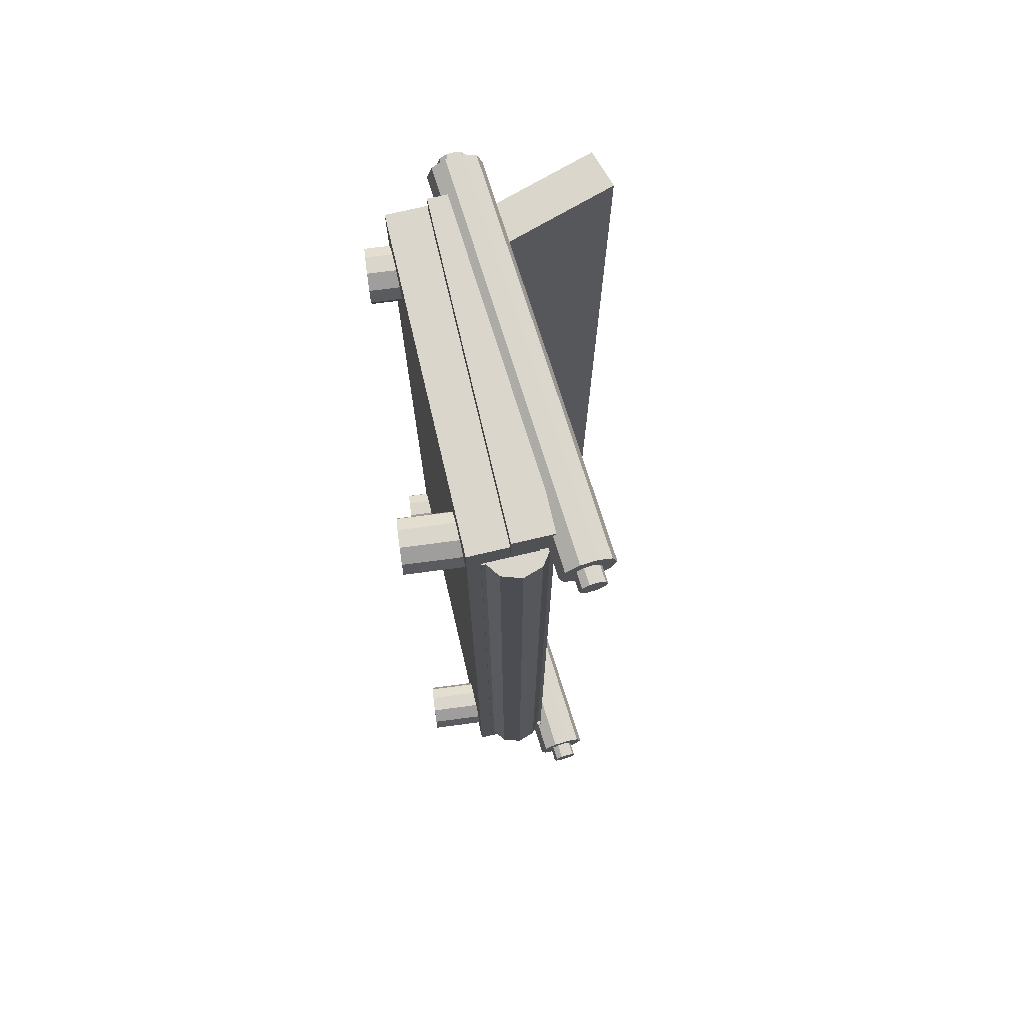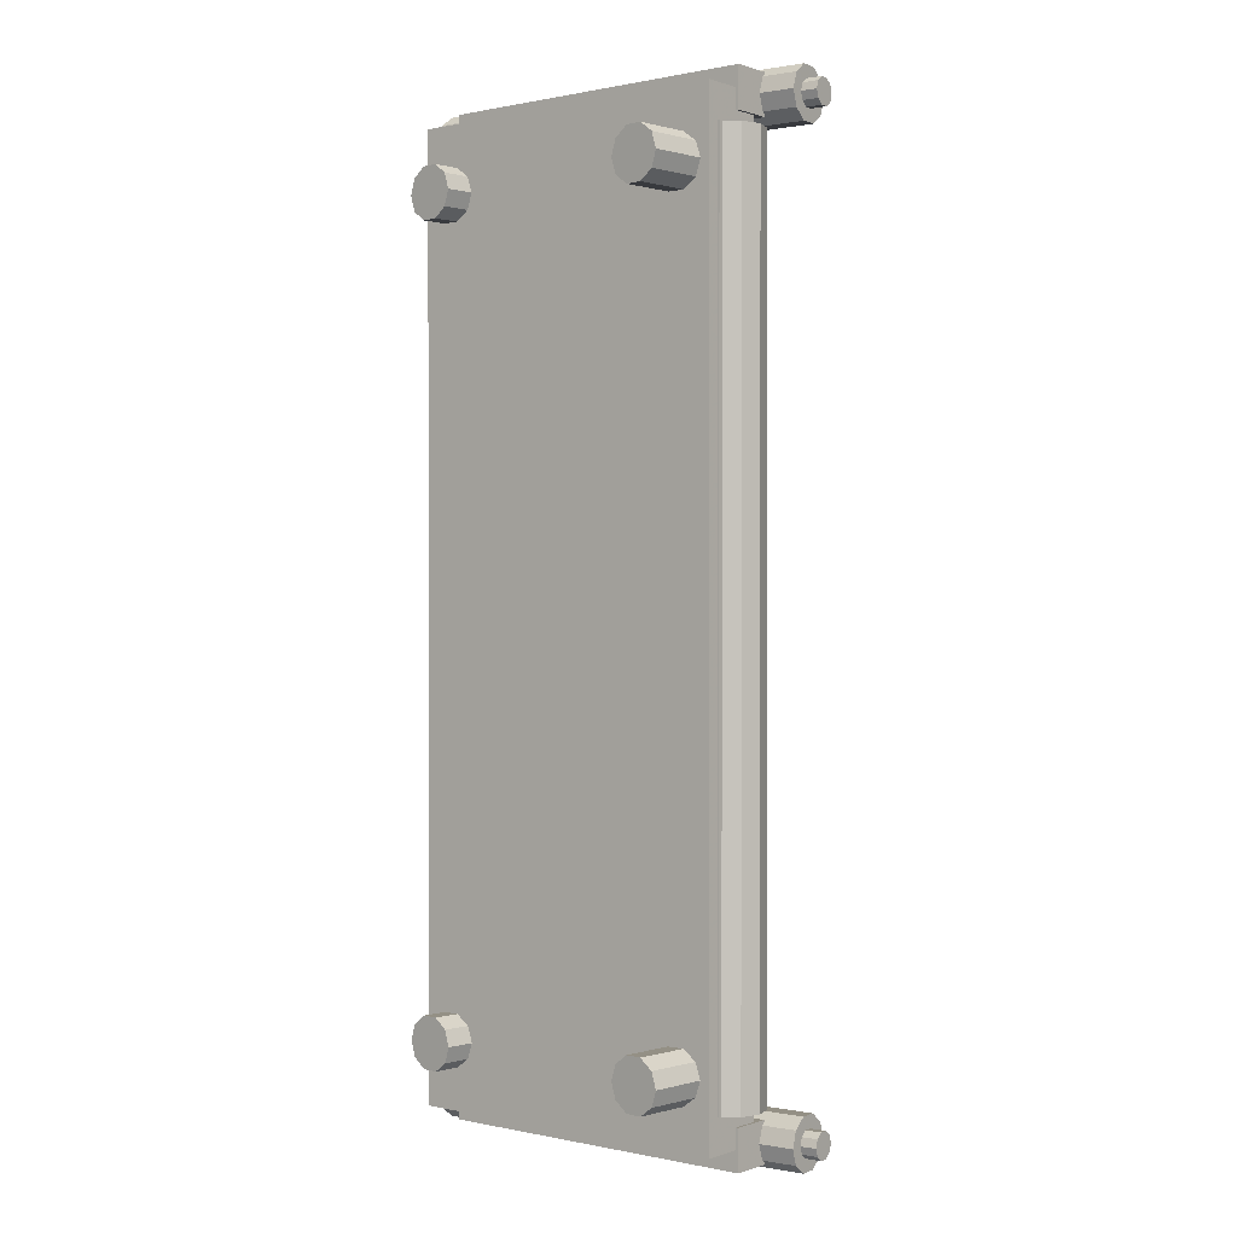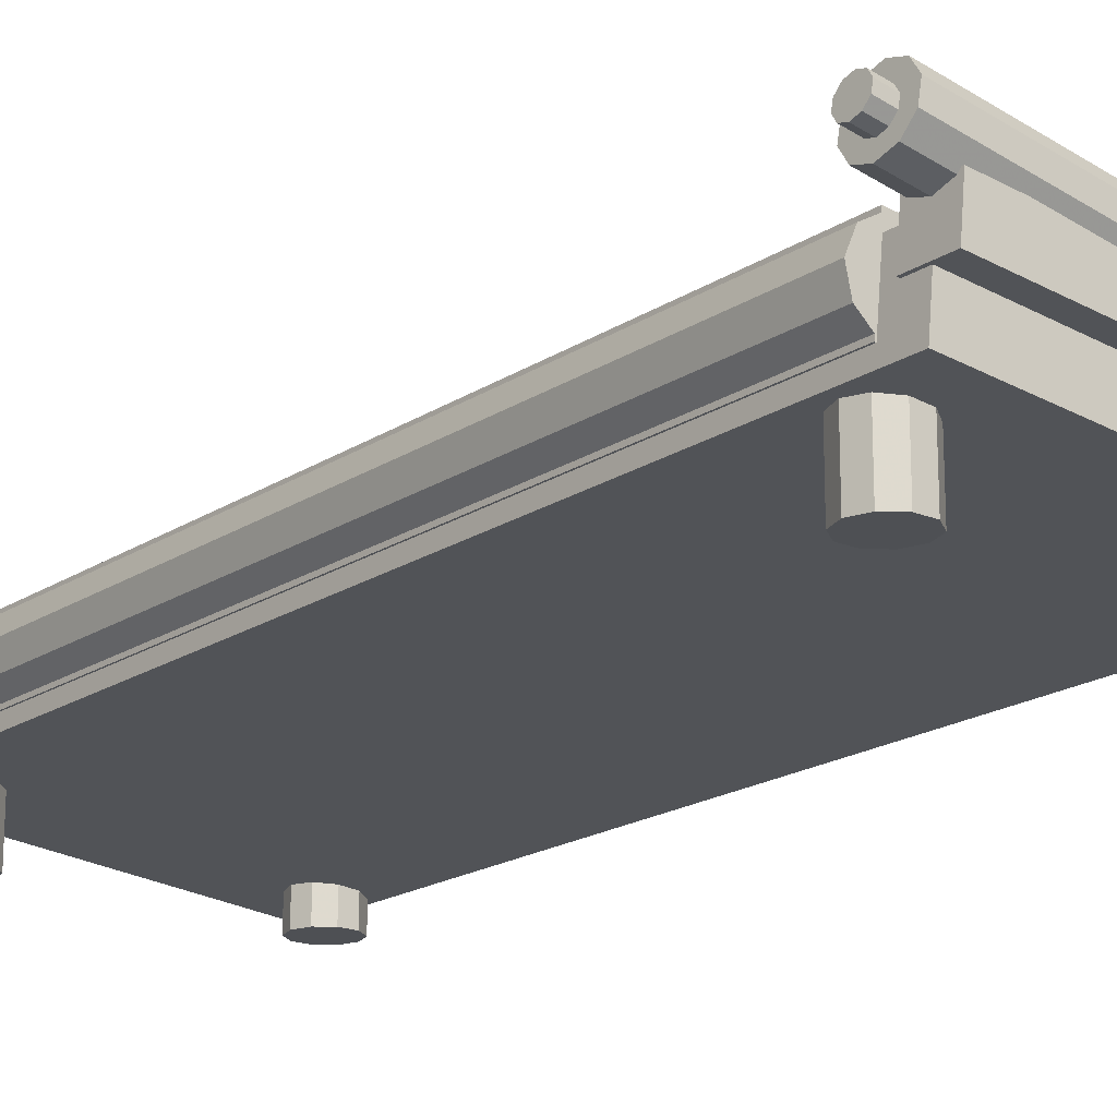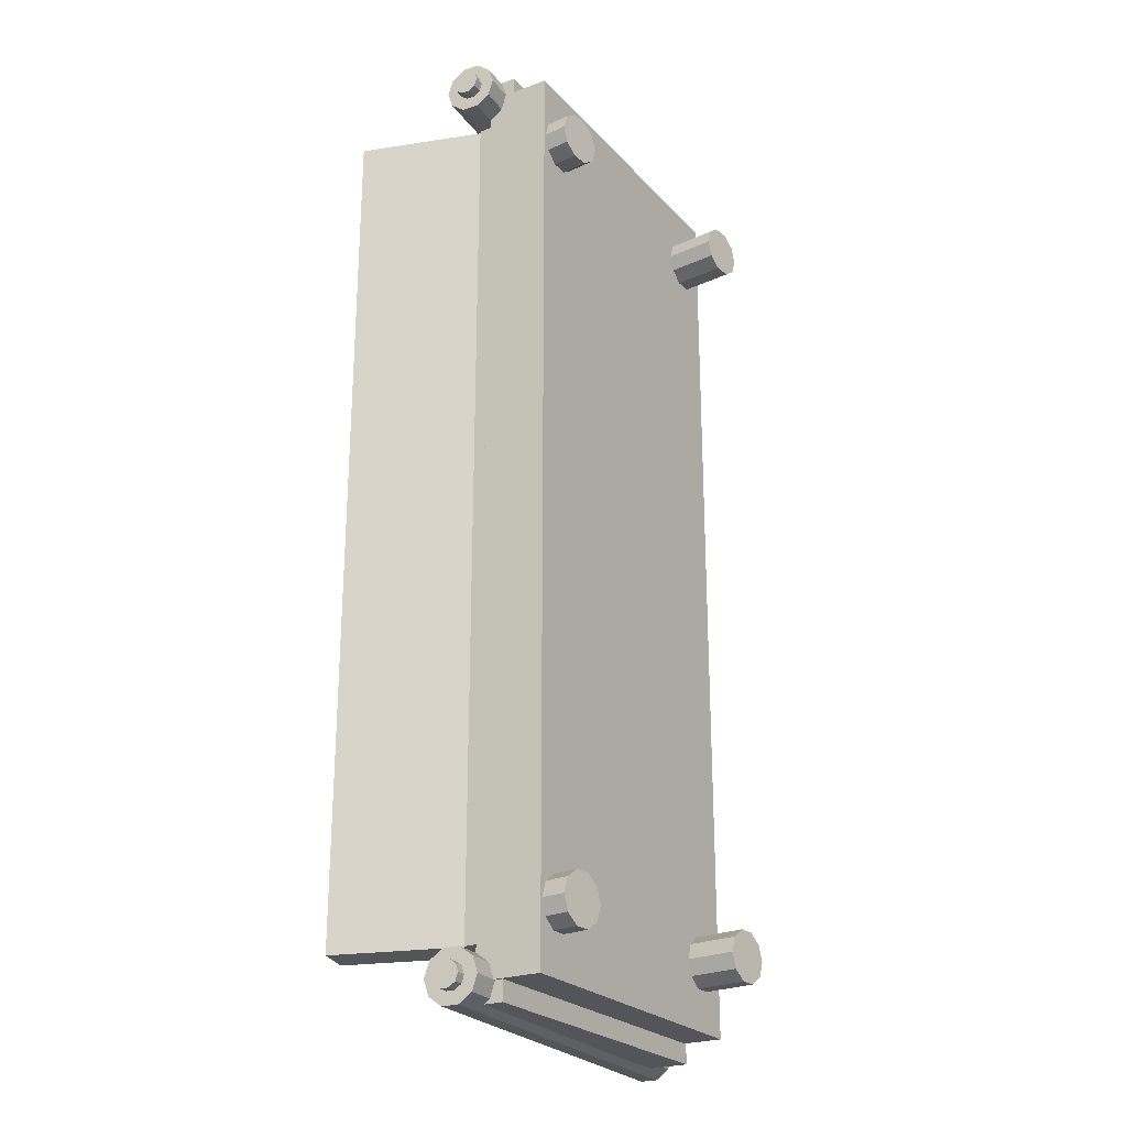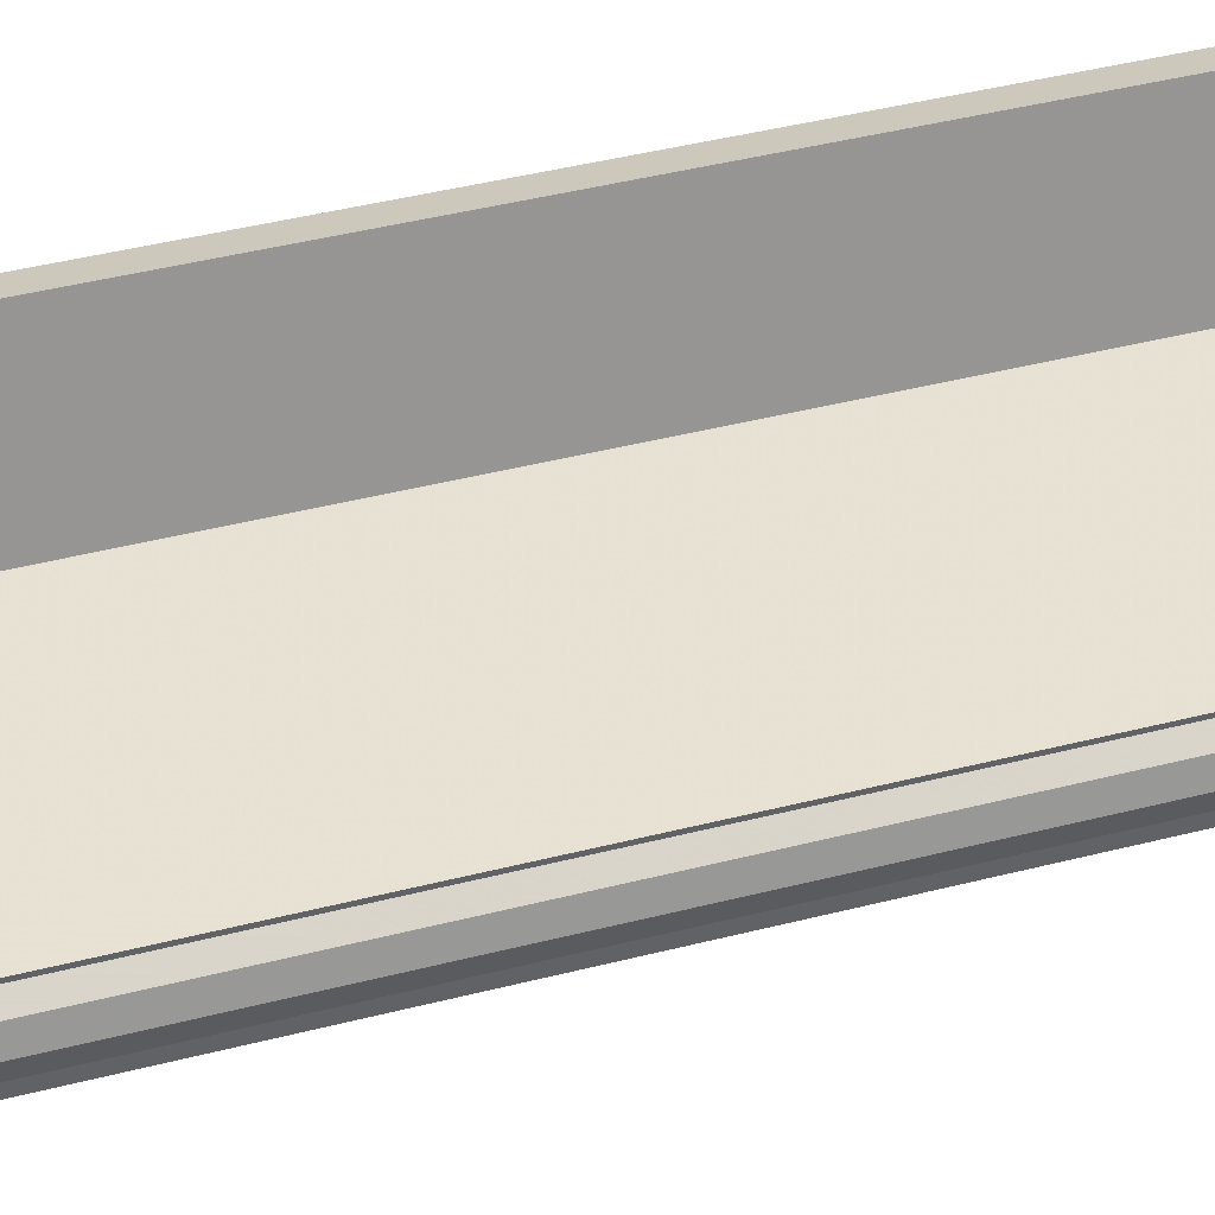
<metadata>
{"format":"obj","ext":"obj","renderer":"f3d","projection":"perspective","resolution":1024,"background":"white","views":[{"elev":73.6,"azim":82.5,"up":"+Z"},{"elev":0.4,"azim":44.5,"up":"+Z"},{"elev":-18.5,"azim":141.3,"up":"+Y"},{"elev":-24.2,"azim":-52.9,"up":"+Z"},{"elev":46.0,"azim":73.9,"up":"+Y"}]}
</metadata>
<code>
v 0.1791 -0.02919 0.4065
v 0.174 -0.02919 0.4224
v 0.1791 -0.09693 0.4065
v 0.174 -0.09693 0.4224
v 0.152 -0.09693 0.4065
v 0.152 -0.02919 0.4065
v 0.1604 -0.02919 0.4323
v 0.1604 -0.09693 0.4323
v 0.1437 -0.02919 0.4323
v 0.1437 -0.09693 0.4323
v 0.1301 -0.02919 0.4224
v 0.1301 -0.09693 0.4224
v 0.125 -0.02919 0.4065
v 0.125 -0.09693 0.4065
v 0.1301 -0.02919 0.3906
v 0.1301 -0.09693 0.3906
v 0.1437 -0.02919 0.3807
v 0.1437 -0.09693 0.3807
v 0.1604 -0.02919 0.3807
v 0.1604 -0.09693 0.3807
v 0.174 -0.02919 0.3906
v 0.174 -0.09693 0.3906
v 0.1791 -0.02919 -0.4065
v 0.174 -0.02919 -0.3906
v 0.1791 -0.09693 -0.4065
v 0.174 -0.09693 -0.3906
v 0.152 -0.09693 -0.4065
v 0.152 -0.02919 -0.4065
v 0.1604 -0.02919 -0.3807
v 0.1604 -0.09693 -0.3807
v 0.1437 -0.02919 -0.3807
v 0.1437 -0.09693 -0.3807
v 0.1301 -0.02919 -0.3906
v 0.1301 -0.09693 -0.3906
v 0.125 -0.02919 -0.4065
v 0.125 -0.09693 -0.4065
v 0.1301 -0.02919 -0.4224
v 0.1301 -0.09693 -0.4224
v 0.1437 -0.02919 -0.4323
v 0.1437 -0.09693 -0.4323
v 0.1604 -0.02919 -0.4323
v 0.1604 -0.09693 -0.4323
v 0.174 -0.02919 -0.4224
v 0.174 -0.09693 -0.4224
v -0.09184 -0.02919 -0.4065
v -0.09701 -0.02919 -0.3906
v -0.09184 -0.09693 -0.4065
v -0.09701 -0.09693 -0.3906
v -0.1189 -0.09693 -0.4065
v -0.1189 -0.02919 -0.4065
v -0.1106 -0.02919 -0.3807
v -0.1106 -0.09693 -0.3807
v -0.1273 -0.02919 -0.3807
v -0.1273 -0.09693 -0.3807
v -0.1409 -0.02919 -0.3906
v -0.1409 -0.09693 -0.3906
v -0.146 -0.02919 -0.4065
v -0.146 -0.09693 -0.4065
v -0.1409 -0.02919 -0.4224
v -0.1409 -0.09693 -0.4224
v -0.1273 -0.02919 -0.4323
v -0.1273 -0.09693 -0.4323
v -0.1106 -0.02919 -0.4323
v -0.1106 -0.09693 -0.4323
v -0.09701 -0.02919 -0.4224
v -0.09701 -0.09693 -0.4224
v -0.09184 -0.02919 0.4065
v -0.09701 -0.02919 0.4224
v -0.09184 -0.09693 0.4065
v -0.09701 -0.09693 0.4224
v -0.1189 -0.09693 0.4065
v -0.1189 -0.02919 0.4065
v -0.1106 -0.02919 0.4323
v -0.1106 -0.09693 0.4323
v -0.1273 -0.02919 0.4323
v -0.1273 -0.09693 0.4323
v -0.1409 -0.02919 0.4224
v -0.1409 -0.09693 0.4224
v -0.146 -0.02919 0.4065
v -0.146 -0.09693 0.4065
v -0.1409 -0.02919 0.3906
v -0.1409 -0.09693 0.3906
v -0.1273 -0.02919 0.3807
v -0.1273 -0.09693 0.3807
v -0.1106 -0.02919 0.3807
v -0.1106 -0.09693 0.3807
v -0.09701 -0.02919 0.3906
v -0.09701 -0.09693 0.3906
v -0.1486 -0.07302 -0.4742
v 0.1885 -0.03921 -0.4742
v 0.1817 0.0282 -0.4742
v -0.1553 -0.005615 -0.4742
v -0.1486 -0.07302 0.4742
v 0.1885 -0.03921 0.4742
v 0.1817 0.0282 0.4742
v -0.1553 -0.005615 0.4742
v -0.1499 -0.03244 0.4539
v 0.1871 0.001374 0.4539
v 0.183 0.04182 0.4539
v -0.154 0.008002 0.4539
v -0.1499 -0.03244 0.4946
v 0.1871 0.001374 0.4946
v 0.183 0.04182 0.4946
v -0.154 0.008002 0.4946
v 0.2187 0.03949 0.4742
v 0.2179 0.04459 0.4902
v -0.1818 -0.0296 0.4742
v -0.1827 -0.0245 0.4902
v -0.1864 -0.002893 0.4742
v 0.2141 0.0662 0.4742
v 0.2156 0.05794 0.5
v -0.185 -0.01114 0.5
v 0.2127 0.07445 0.5
v -0.1879 0.005359 0.5
v 0.2104 0.0878 0.4902
v -0.1902 0.01871 0.4902
v 0.2095 0.0929 0.4742
v -0.191 0.02381 0.4742
v 0.2104 0.0878 0.4583
v -0.1902 0.01871 0.4583
v 0.2127 0.07445 0.4485
v -0.1879 0.005359 0.4485
v 0.2156 0.05794 0.4485
v -0.185 -0.01114 0.4485
v 0.2179 0.04459 0.4583
v -0.1827 -0.0245 0.4583
v 0.2325 0.05528 0.4742
v 0.2321 0.05783 0.4822
v -0.1948 -0.01841 0.4742
v -0.1952 -0.01586 0.4822
v -0.1971 -0.005061 0.4742
v 0.2302 0.06863 0.4742
v 0.2309 0.06451 0.4871
v -0.1964 -0.009187 0.4871
v 0.2295 0.07276 0.4871
v -0.1978 -0.0009344 0.4871
v 0.2283 0.07944 0.4822
v -0.1989 0.005741 0.4822
v 0.2279 0.08199 0.4742
v -0.1994 0.008292 0.4742
v 0.2283 0.07944 0.4663
v -0.1989 0.005741 0.4663
v 0.2295 0.07276 0.4613
v -0.1978 -0.0009344 0.4613
v 0.2309 0.06451 0.4613
v -0.1964 -0.009187 0.4613
v 0.2321 0.05783 0.4663
v -0.1952 -0.01586 0.4663
v 0.2325 0.05528 -0.4742
v 0.2321 0.05783 -0.4663
v -0.1948 -0.01841 -0.4742
v -0.1952 -0.01586 -0.4663
v -0.1971 -0.005061 -0.4742
v 0.2302 0.06863 -0.4742
v 0.2309 0.06451 -0.4613
v -0.1964 -0.009187 -0.4613
v 0.2295 0.07276 -0.4613
v -0.1978 -0.0009344 -0.4613
v 0.2283 0.07944 -0.4663
v -0.1989 0.005741 -0.4663
v 0.2279 0.08199 -0.4742
v -0.1994 0.008292 -0.4742
v 0.2283 0.07944 -0.4822
v -0.1989 0.005741 -0.4822
v 0.2295 0.07276 -0.4871
v -0.1978 -0.0009344 -0.4871
v 0.2309 0.06451 -0.4871
v -0.1964 -0.009187 -0.4871
v 0.2321 0.05783 -0.4822
v -0.1952 -0.01586 -0.4822
v -0.1499 -0.03244 -0.4946
v 0.1871 0.001374 -0.4946
v 0.183 0.04182 -0.4946
v -0.154 0.008002 -0.4946
v -0.1499 -0.03244 -0.4539
v 0.1871 0.001374 -0.4539
v 0.183 0.04182 -0.4539
v -0.154 0.008002 -0.4539
v 0.2187 0.03949 -0.4742
v 0.2179 0.04459 -0.4583
v -0.1818 -0.0296 -0.4742
v -0.1827 -0.0245 -0.4583
v -0.1864 -0.002893 -0.4742
v 0.2141 0.0662 -0.4742
v 0.2156 0.05794 -0.4485
v -0.185 -0.01114 -0.4485
v 0.2127 0.07445 -0.4485
v -0.1879 0.005359 -0.4485
v 0.2104 0.0878 -0.4583
v -0.1902 0.01871 -0.4583
v 0.2095 0.0929 -0.4742
v -0.191 0.02381 -0.4742
v 0.2104 0.0878 -0.4902
v -0.1902 0.01871 -0.4902
v 0.2127 0.07445 -0.5
v -0.1879 0.005359 -0.5
v 0.2156 0.05794 -0.5
v -0.185 -0.01114 -0.5
v 0.2179 0.04459 -0.4902
v -0.1827 -0.0245 -0.4902
v -0.1252 -0.05618 -0.4404
v -0.08774 -0.04035 -0.4404
v -0.1669 0.1468 -0.4404
v -0.2043 0.131 -0.4404
v -0.1252 -0.05618 0.4404
v -0.08774 -0.04035 0.4404
v -0.1669 0.1468 0.4404
v -0.2043 0.131 0.4404
v -0.1486 -0.05947 -0.4404
v 0.1885 -0.02566 -0.4404
v 0.1817 0.04175 -0.4404
v -0.1553 0.007934 -0.4404
v -0.1486 -0.05947 0.4404
v 0.1885 -0.02566 0.4404
v 0.1817 0.04175 0.4404
v -0.1553 0.007934 0.4404
v 0.2053 0.01008 0.4404
v 0.2009 -0.01038 0.4404
v 0.2053 0.01008 -0.4404
v 0.2009 -0.01038 -0.4404
v 0.1716 0.006694 -0.4404
v 0.1716 0.006694 0.4404
v 0.1852 -0.02432 0.4404
v 0.1852 -0.02432 -0.4404
v 0.1644 -0.0264 0.4404
v 0.1644 -0.0264 -0.4404
v 0.1463 -0.01585 0.4404
v 0.1463 -0.01585 -0.4404
v 0.1379 0.003313 0.4404
v 0.1379 0.003313 -0.4404
v 0.1423 0.02377 0.4404
v 0.1423 0.02377 -0.4404
v 0.158 0.0377 0.4404
v 0.158 0.0377 -0.4404
v 0.1788 0.03979 0.4404
v 0.1788 0.03979 -0.4404
v 0.1969 0.02924 0.4404
v 0.1969 0.02924 -0.4404
f 1 2 3
f 2 4 3
f 5 3 4
f 6 2 1
f 2 7 4
f 7 8 4
f 5 4 8
f 6 7 2
f 7 9 8
f 9 10 8
f 5 8 10
f 6 9 7
f 9 11 10
f 11 12 10
f 5 10 12
f 6 11 9
f 11 13 12
f 13 14 12
f 5 12 14
f 6 13 11
f 13 15 14
f 15 16 14
f 5 14 16
f 6 15 13
f 15 17 16
f 17 18 16
f 5 16 18
f 6 17 15
f 17 19 18
f 19 20 18
f 5 18 20
f 6 19 17
f 19 21 20
f 21 22 20
f 5 20 22
f 6 21 19
f 21 1 22
f 1 3 22
f 5 22 3
f 6 1 21
f 23 24 25
f 24 26 25
f 27 25 26
f 28 24 23
f 24 29 26
f 29 30 26
f 27 26 30
f 28 29 24
f 29 31 30
f 31 32 30
f 27 30 32
f 28 31 29
f 31 33 32
f 33 34 32
f 27 32 34
f 28 33 31
f 33 35 34
f 35 36 34
f 27 34 36
f 28 35 33
f 35 37 36
f 37 38 36
f 27 36 38
f 28 37 35
f 37 39 38
f 39 40 38
f 27 38 40
f 28 39 37
f 39 41 40
f 41 42 40
f 27 40 42
f 28 41 39
f 41 43 42
f 43 44 42
f 27 42 44
f 28 43 41
f 43 23 44
f 23 25 44
f 27 44 25
f 28 23 43
f 45 46 47
f 46 48 47
f 49 47 48
f 50 46 45
f 46 51 48
f 51 52 48
f 49 48 52
f 50 51 46
f 51 53 52
f 53 54 52
f 49 52 54
f 50 53 51
f 53 55 54
f 55 56 54
f 49 54 56
f 50 55 53
f 55 57 56
f 57 58 56
f 49 56 58
f 50 57 55
f 57 59 58
f 59 60 58
f 49 58 60
f 50 59 57
f 59 61 60
f 61 62 60
f 49 60 62
f 50 61 59
f 61 63 62
f 63 64 62
f 49 62 64
f 50 63 61
f 63 65 64
f 65 66 64
f 49 64 66
f 50 65 63
f 65 45 66
f 45 47 66
f 49 66 47
f 50 45 65
f 67 68 69
f 68 70 69
f 71 69 70
f 72 68 67
f 68 73 70
f 73 74 70
f 71 70 74
f 72 73 68
f 73 75 74
f 75 76 74
f 71 74 76
f 72 75 73
f 75 77 76
f 77 78 76
f 71 76 78
f 72 77 75
f 77 79 78
f 79 80 78
f 71 78 80
f 72 79 77
f 79 81 80
f 81 82 80
f 71 80 82
f 72 81 79
f 81 83 82
f 83 84 82
f 71 82 84
f 72 83 81
f 83 85 84
f 85 86 84
f 71 84 86
f 72 85 83
f 85 87 86
f 87 88 86
f 71 86 88
f 72 87 85
f 87 67 88
f 67 69 88
f 71 88 69
f 72 67 87
f 89 92 90
f 90 92 91
f 89 94 93
f 89 90 94
f 89 93 92
f 92 93 96
f 92 96 95
f 92 95 91
f 90 95 94
f 90 91 95
f 94 96 93
f 94 95 96
f 97 100 98
f 98 100 99
f 97 102 101
f 97 98 102
f 97 101 100
f 100 101 104
f 100 104 103
f 100 103 99
f 98 103 102
f 98 99 103
f 102 104 101
f 102 103 104
f 105 106 107
f 106 108 107
f 109 107 108
f 110 106 105
f 106 111 108
f 111 112 108
f 109 108 112
f 110 111 106
f 111 113 112
f 113 114 112
f 109 112 114
f 110 113 111
f 113 115 114
f 115 116 114
f 109 114 116
f 110 115 113
f 115 117 116
f 117 118 116
f 109 116 118
f 110 117 115
f 117 119 118
f 119 120 118
f 109 118 120
f 110 119 117
f 119 121 120
f 121 122 120
f 109 120 122
f 110 121 119
f 121 123 122
f 123 124 122
f 109 122 124
f 110 123 121
f 123 125 124
f 125 126 124
f 109 124 126
f 110 125 123
f 125 105 126
f 105 107 126
f 109 126 107
f 110 105 125
f 127 128 129
f 128 130 129
f 131 129 130
f 132 128 127
f 128 133 130
f 133 134 130
f 131 130 134
f 132 133 128
f 133 135 134
f 135 136 134
f 131 134 136
f 132 135 133
f 135 137 136
f 137 138 136
f 131 136 138
f 132 137 135
f 137 139 138
f 139 140 138
f 131 138 140
f 132 139 137
f 139 141 140
f 141 142 140
f 131 140 142
f 132 141 139
f 141 143 142
f 143 144 142
f 131 142 144
f 132 143 141
f 143 145 144
f 145 146 144
f 131 144 146
f 132 145 143
f 145 147 146
f 147 148 146
f 131 146 148
f 132 147 145
f 147 127 148
f 127 129 148
f 131 148 129
f 132 127 147
f 149 150 151
f 150 152 151
f 153 151 152
f 154 150 149
f 150 155 152
f 155 156 152
f 153 152 156
f 154 155 150
f 155 157 156
f 157 158 156
f 153 156 158
f 154 157 155
f 157 159 158
f 159 160 158
f 153 158 160
f 154 159 157
f 159 161 160
f 161 162 160
f 153 160 162
f 154 161 159
f 161 163 162
f 163 164 162
f 153 162 164
f 154 163 161
f 163 165 164
f 165 166 164
f 153 164 166
f 154 165 163
f 165 167 166
f 167 168 166
f 153 166 168
f 154 167 165
f 167 169 168
f 169 170 168
f 153 168 170
f 154 169 167
f 169 149 170
f 149 151 170
f 153 170 151
f 154 149 169
f 171 174 172
f 172 174 173
f 171 176 175
f 171 172 176
f 171 175 174
f 174 175 178
f 174 178 177
f 174 177 173
f 172 177 176
f 172 173 177
f 176 178 175
f 176 177 178
f 179 180 181
f 180 182 181
f 183 181 182
f 184 180 179
f 180 185 182
f 185 186 182
f 183 182 186
f 184 185 180
f 185 187 186
f 187 188 186
f 183 186 188
f 184 187 185
f 187 189 188
f 189 190 188
f 183 188 190
f 184 189 187
f 189 191 190
f 191 192 190
f 183 190 192
f 184 191 189
f 191 193 192
f 193 194 192
f 183 192 194
f 184 193 191
f 193 195 194
f 195 196 194
f 183 194 196
f 184 195 193
f 195 197 196
f 197 198 196
f 183 196 198
f 184 197 195
f 197 199 198
f 199 200 198
f 183 198 200
f 184 199 197
f 199 179 200
f 179 181 200
f 183 200 181
f 184 179 199
f 201 204 202
f 202 204 203
f 201 206 205
f 201 202 206
f 201 205 204
f 204 205 208
f 204 208 207
f 204 207 203
f 202 207 206
f 202 203 207
f 206 208 205
f 206 207 208
f 209 212 210
f 210 212 211
f 209 214 213
f 209 210 214
f 209 213 212
f 212 213 216
f 212 216 215
f 212 215 211
f 210 215 214
f 210 211 215
f 214 216 213
f 214 215 216
f 217 218 219
f 218 220 219
f 221 219 220
f 222 218 217
f 218 223 220
f 223 224 220
f 221 220 224
f 222 223 218
f 223 225 224
f 225 226 224
f 221 224 226
f 222 225 223
f 225 227 226
f 227 228 226
f 221 226 228
f 222 227 225
f 227 229 228
f 229 230 228
f 221 228 230
f 222 229 227
f 229 231 230
f 231 232 230
f 221 230 232
f 222 231 229
f 231 233 232
f 233 234 232
f 221 232 234
f 222 233 231
f 233 235 234
f 235 236 234
f 221 234 236
f 222 235 233
f 235 237 236
f 237 238 236
f 221 236 238
f 222 237 235
f 237 217 238
f 217 219 238
f 221 238 219
f 222 217 237

</code>
